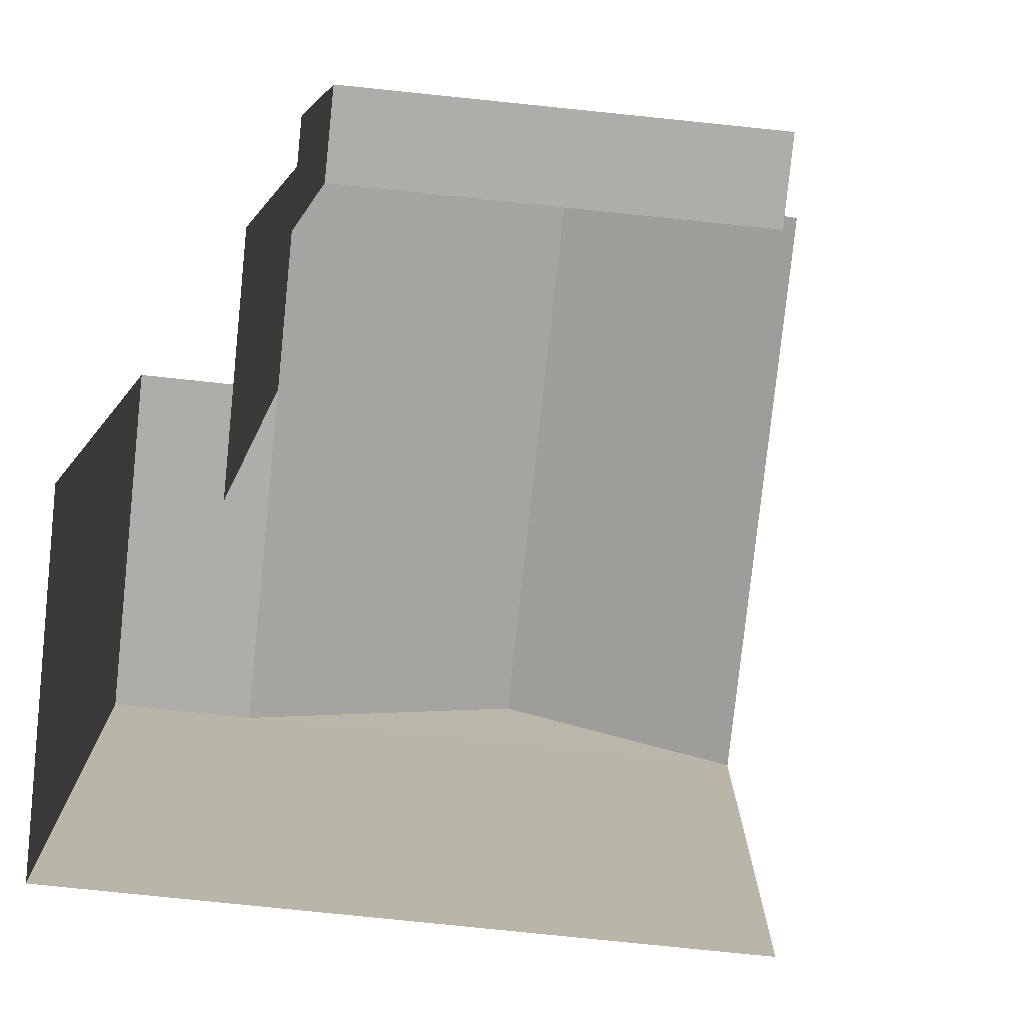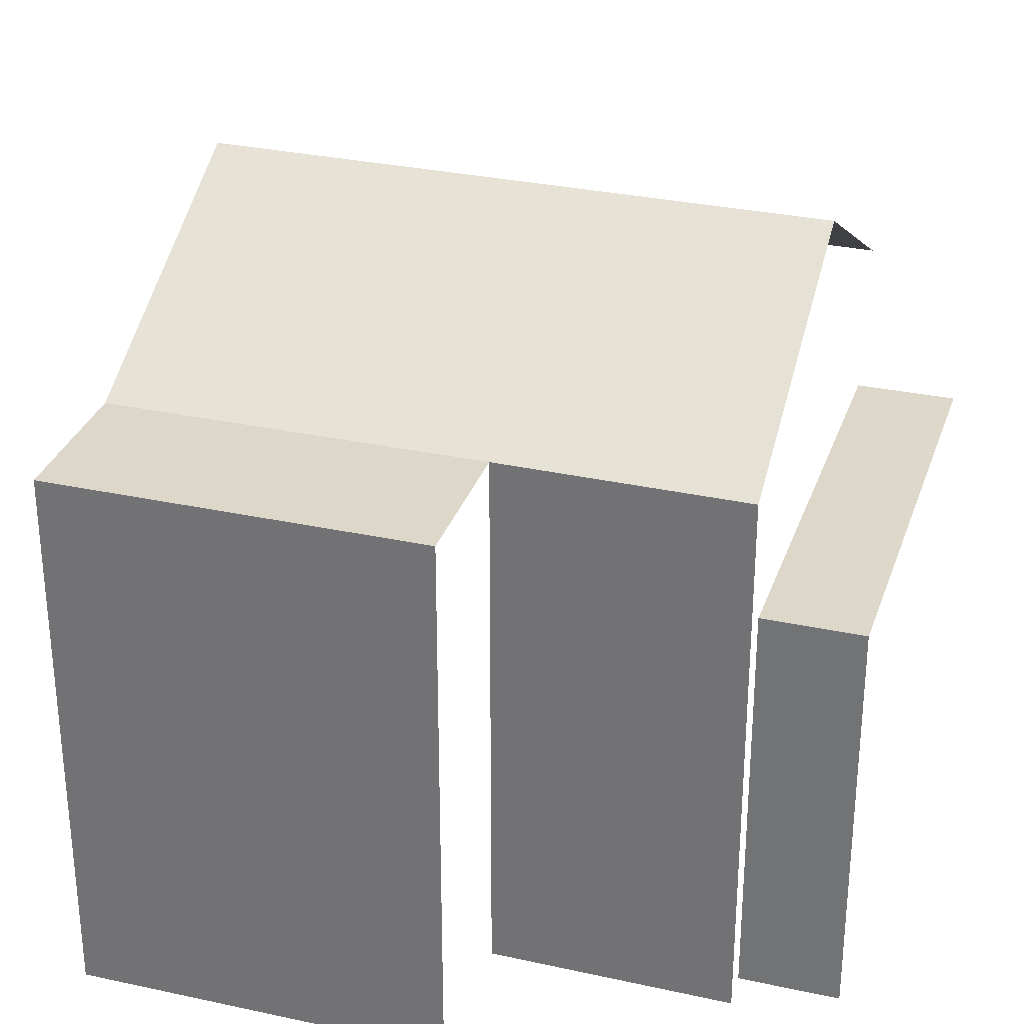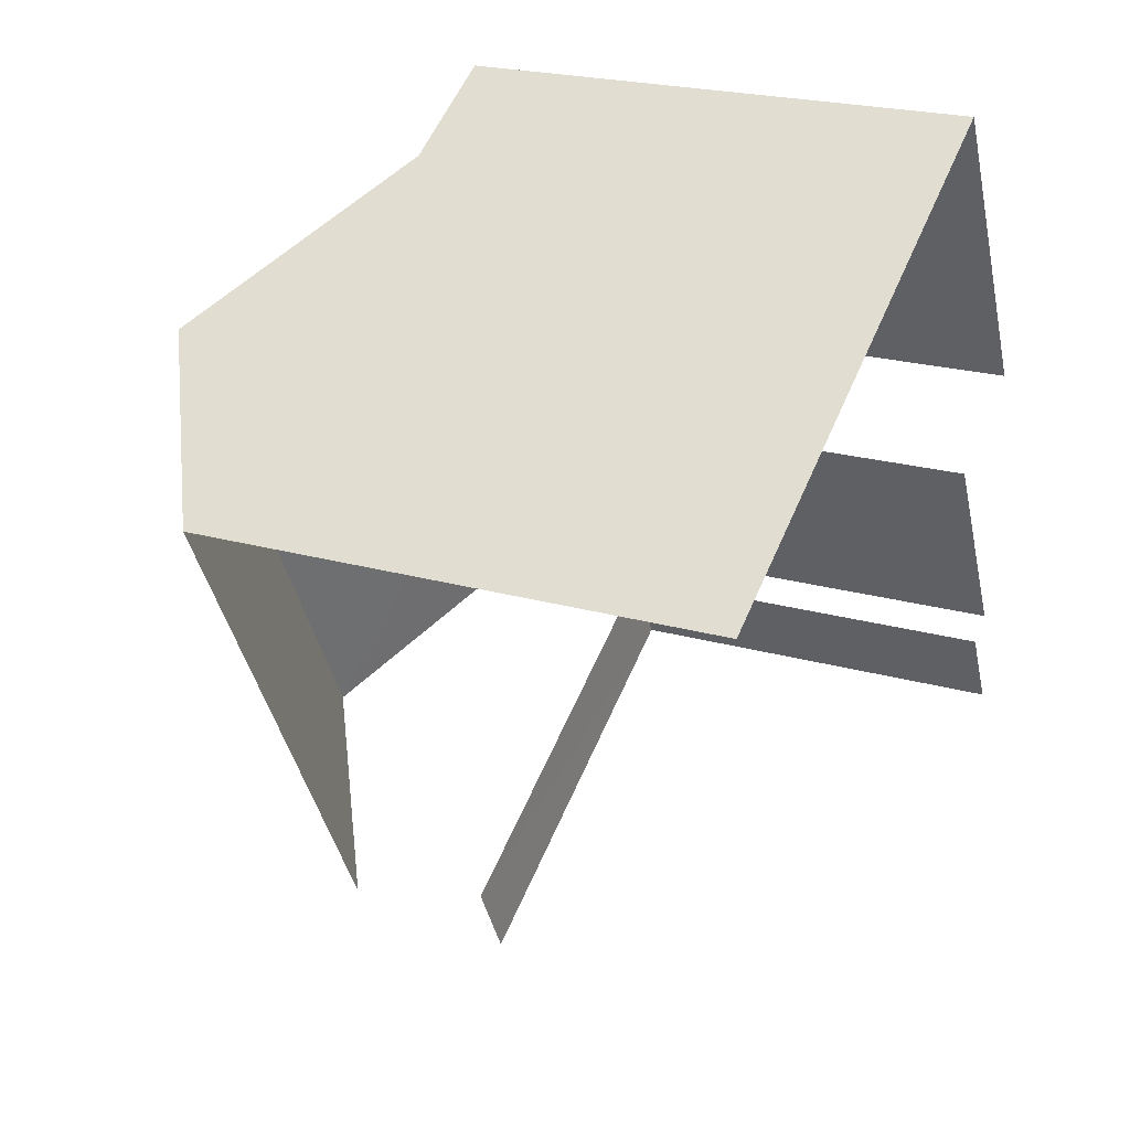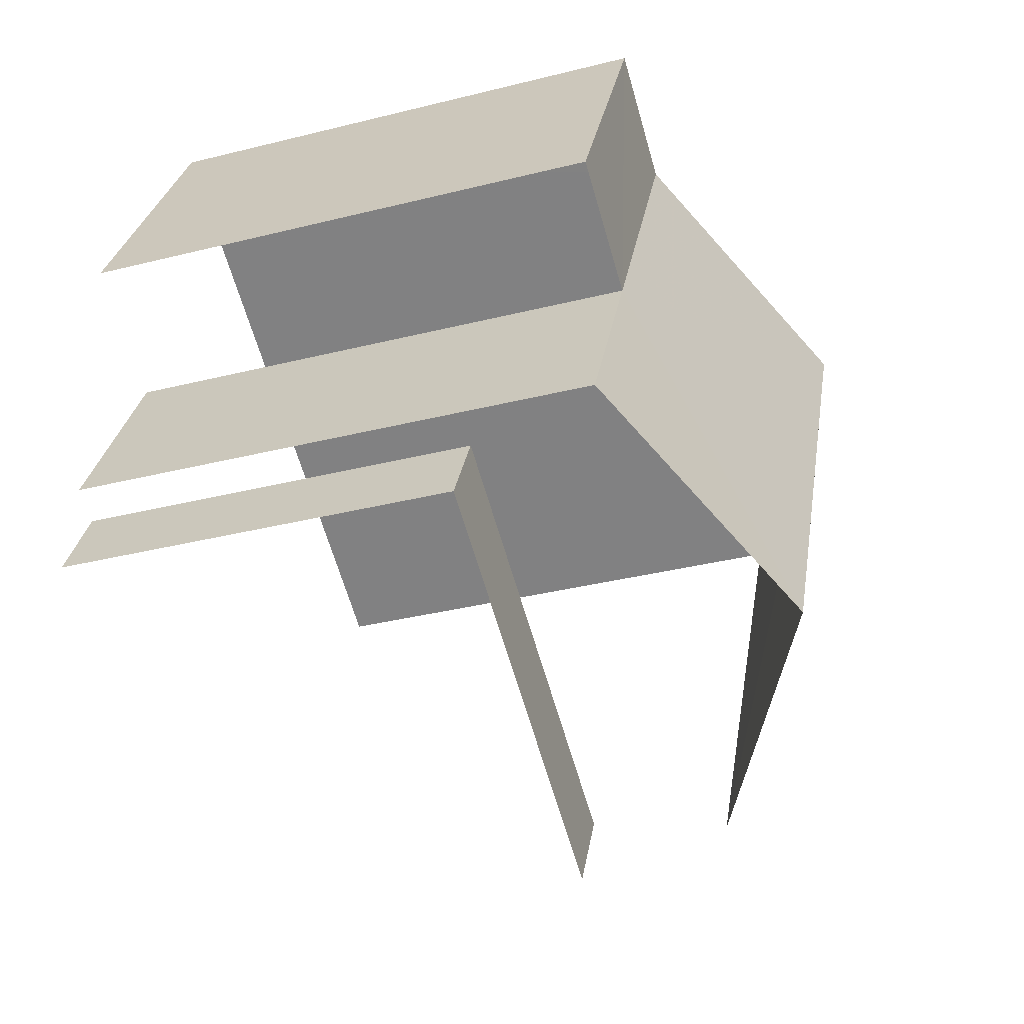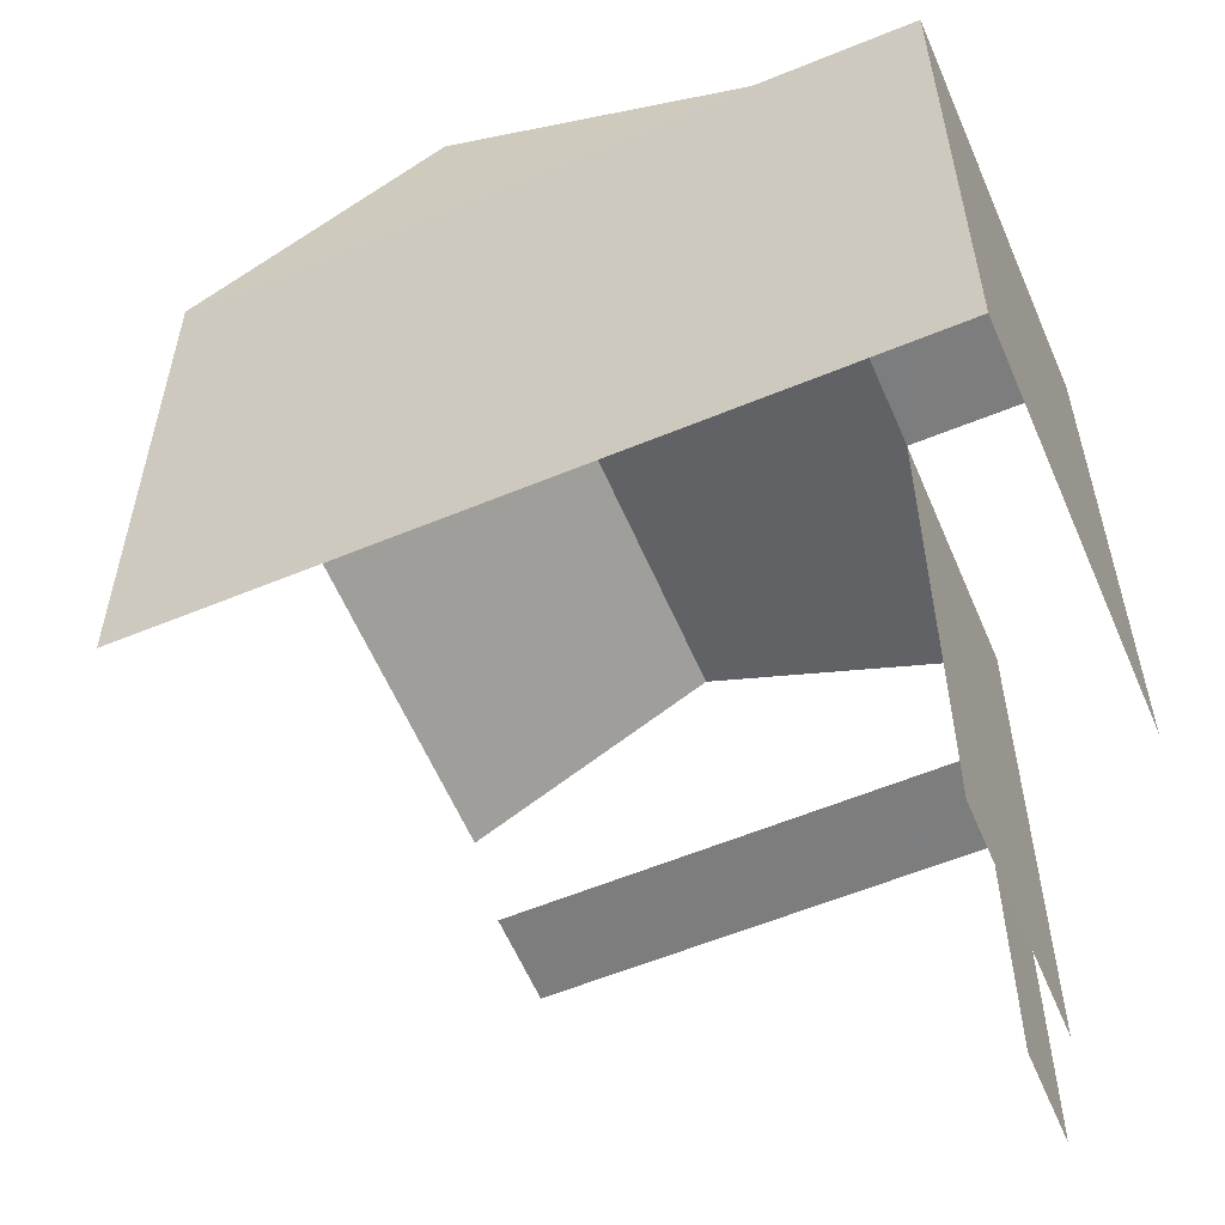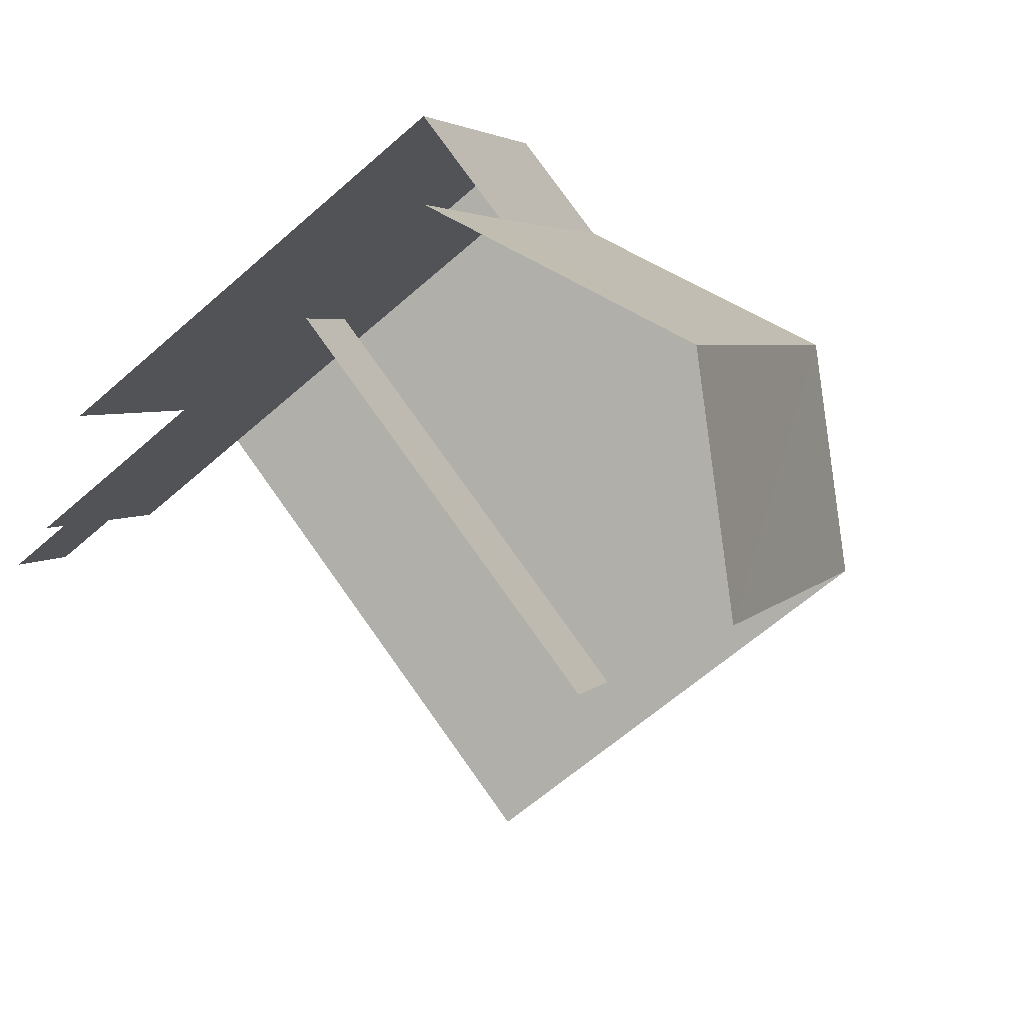
<metadata>
{"format":"obj","ext":"obj","renderer":"f3d","projection":"perspective","resolution":1024,"background":"white","views":[{"elev":-77.4,"azim":-34.6,"up":"+Z"},{"elev":30.8,"azim":-101.2,"up":"+Z"},{"elev":22.8,"azim":115.8,"up":"+Y"},{"elev":-34.8,"azim":-71.5,"up":"+Y"},{"elev":-59.1,"azim":174.5,"up":"+Z"},{"elev":-63.9,"azim":-48.5,"up":"+Y"}]}
</metadata>
<code>
v -2.212e+05 -1.253e+05 25.22
v -2.212e+05 -1.253e+05 25.22
v -2.212e+05 -1.253e+05 25.22
v -2.212e+05 -1.253e+05 25.22
v -2.213e+05 -1.253e+05 25.22
v -2.213e+05 -1.253e+05 25.22
v -2.212e+05 -1.253e+05 25.22
v -2.213e+05 -1.253e+05 25.22
v -2.213e+05 -1.253e+05 25.22
v -2.213e+05 -1.253e+05 25.22
v -2.213e+05 -1.253e+05 32.18
v -2.212e+05 -1.253e+05 32.18
v -2.213e+05 -1.253e+05 32.18
v -2.212e+05 -1.253e+05 32.18
v -2.212e+05 -1.253e+05 32.18
v -2.212e+05 -1.253e+05 32.18
v -2.212e+05 -1.253e+05 33.92
v -2.212e+05 -1.253e+05 33.92
v -2.213e+05 -1.253e+05 32.18
v -2.212e+05 -1.253e+05 30.44
v -2.213e+05 -1.253e+05 30.44
v -2.212e+05 -1.253e+05 30.44
v -2.213e+05 -1.253e+05 30.44
f 1 2 3
f 4 3 5
f 4 5 6
f 2 7 8
f 9 5 10
f 10 2 8
f 3 2 5
f 5 2 10
f 20 22 7
f 2 20 7
f 2 1 20
f 9 10 23
f 18 23 20
f 19 9 23
f 20 1 15
f 19 23 18
f 18 20 15
f 21 8 7
f 22 21 7
f 5 11 13
f 6 5 13
f 16 1 3
f 16 15 1
f 11 12 13
f 11 14 12
f 15 16 17
f 18 15 17
f 19 18 11
f 11 17 14
f 11 18 17
f 20 21 22
f 20 23 21
f 10 8 21
f 23 10 21
f 13 4 6
f 13 12 4
f 11 9 19
f 11 5 9
f 17 16 14
f 12 14 4
f 14 3 4
f 14 16 3

</code>
